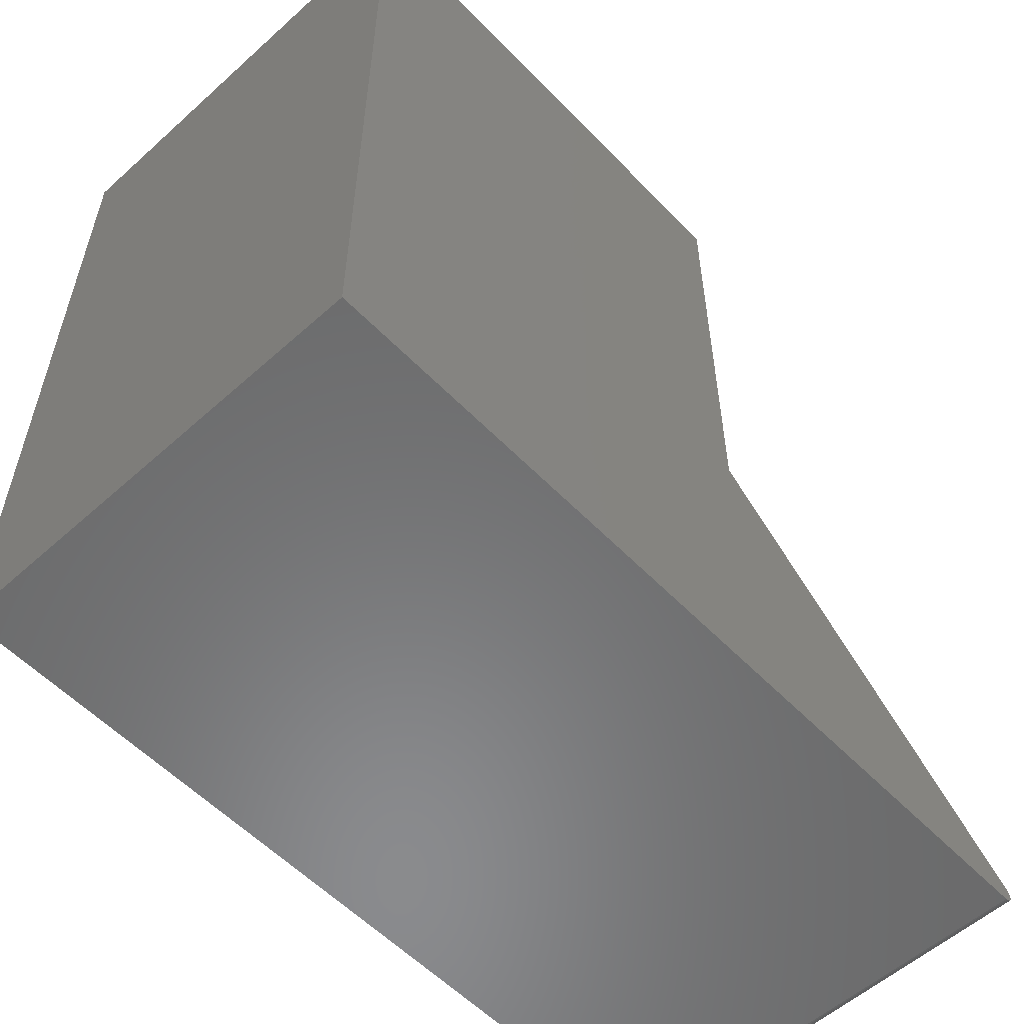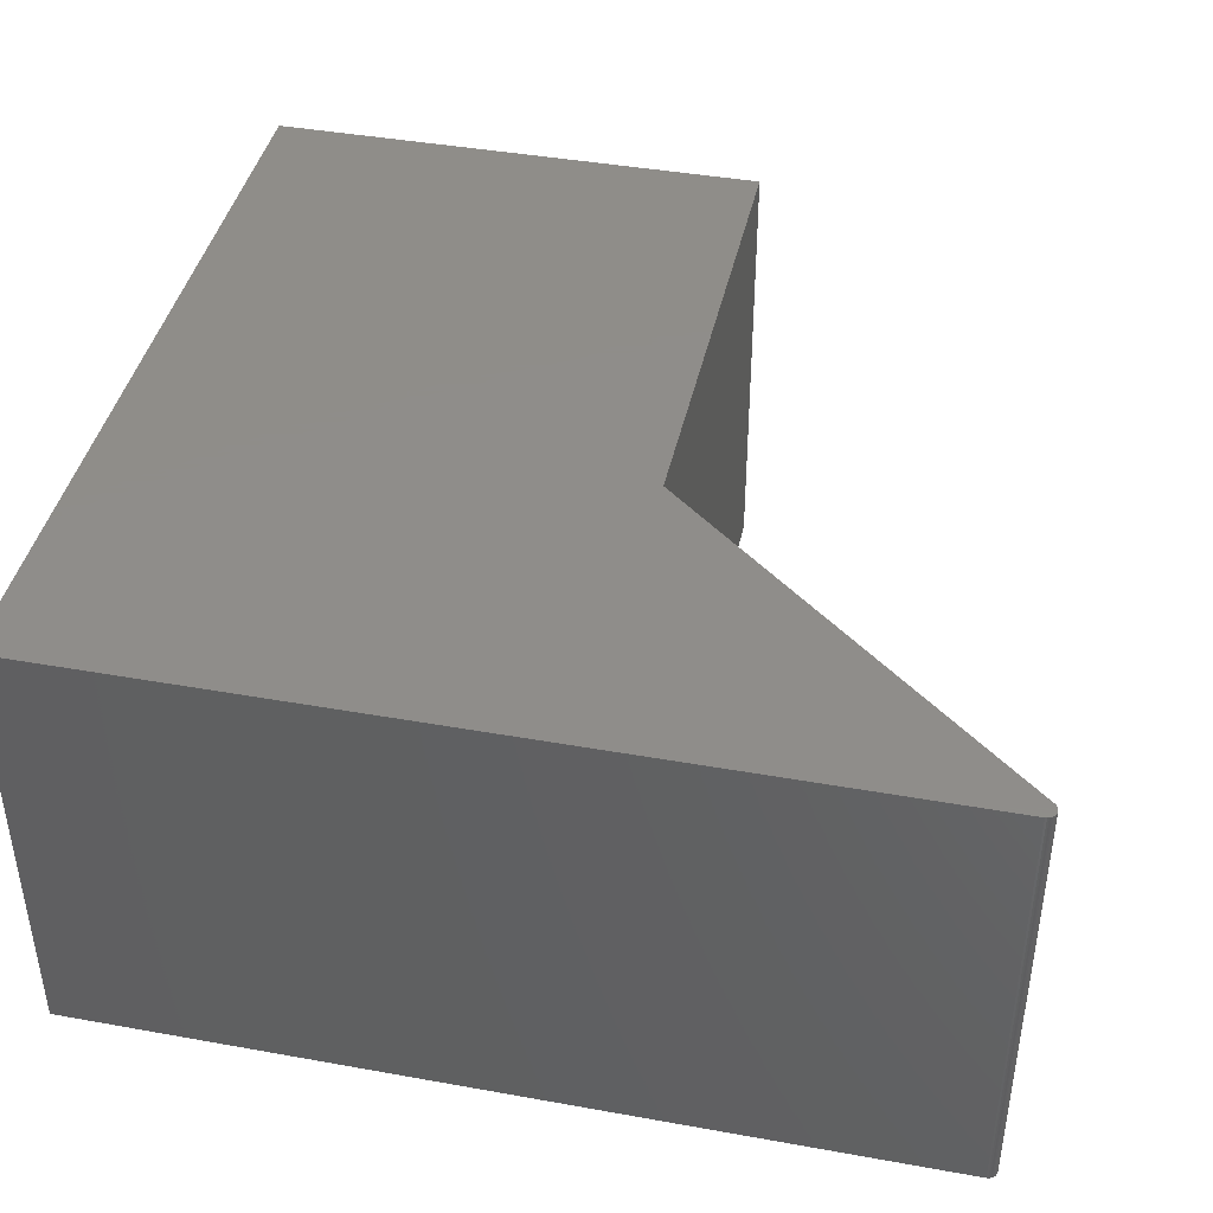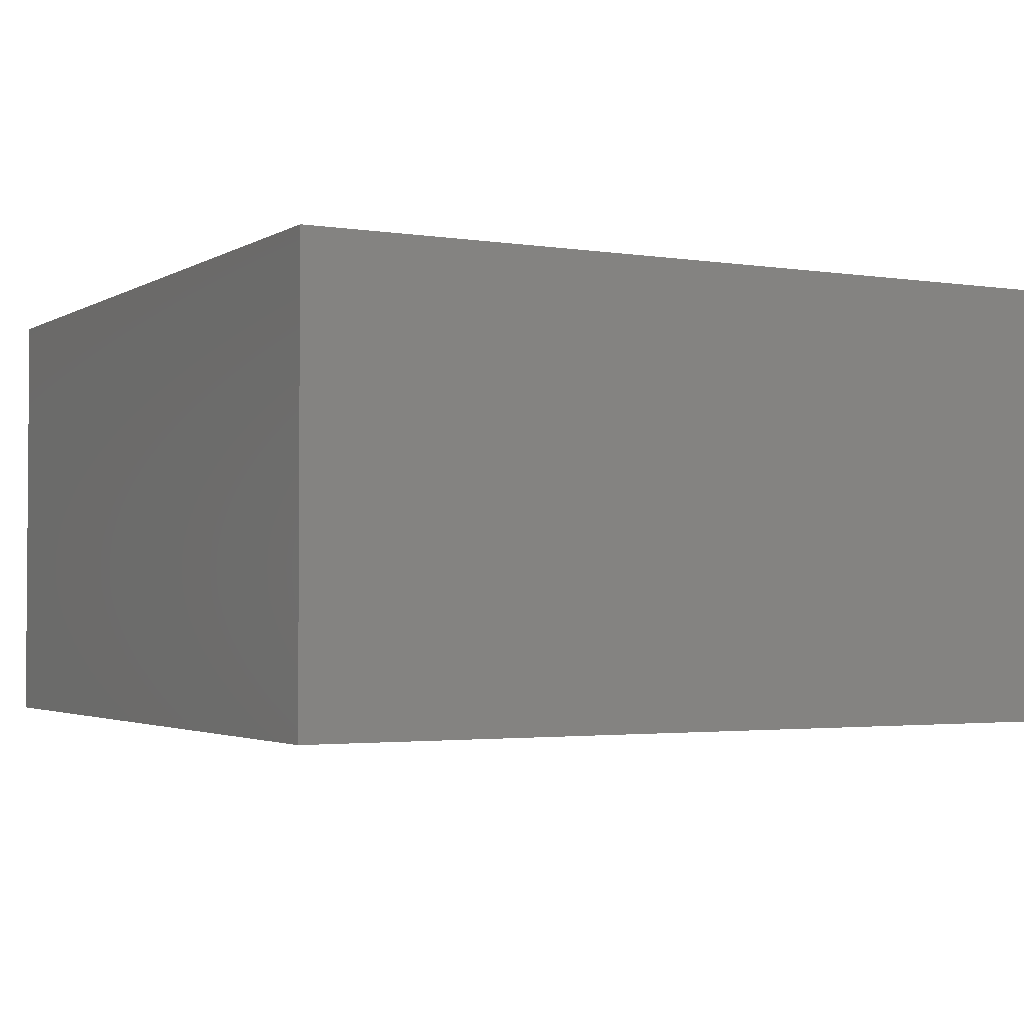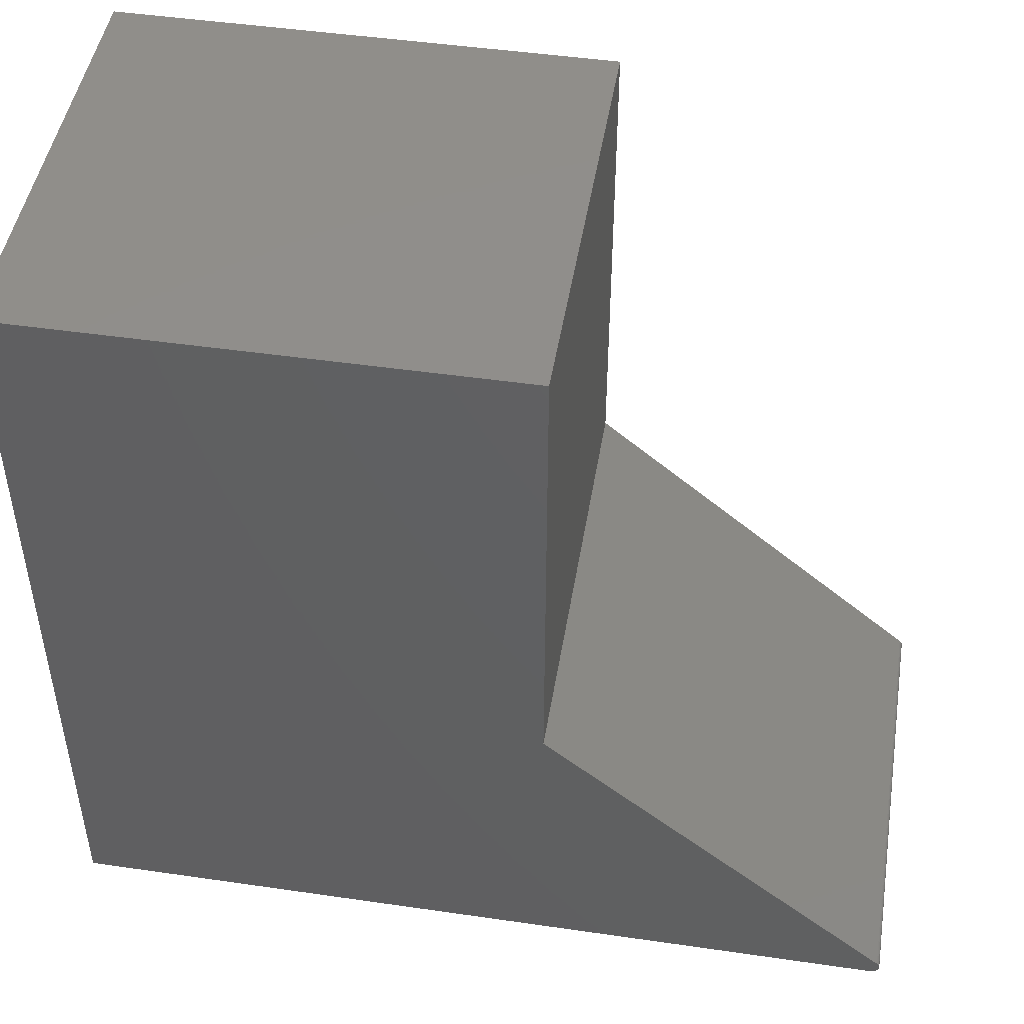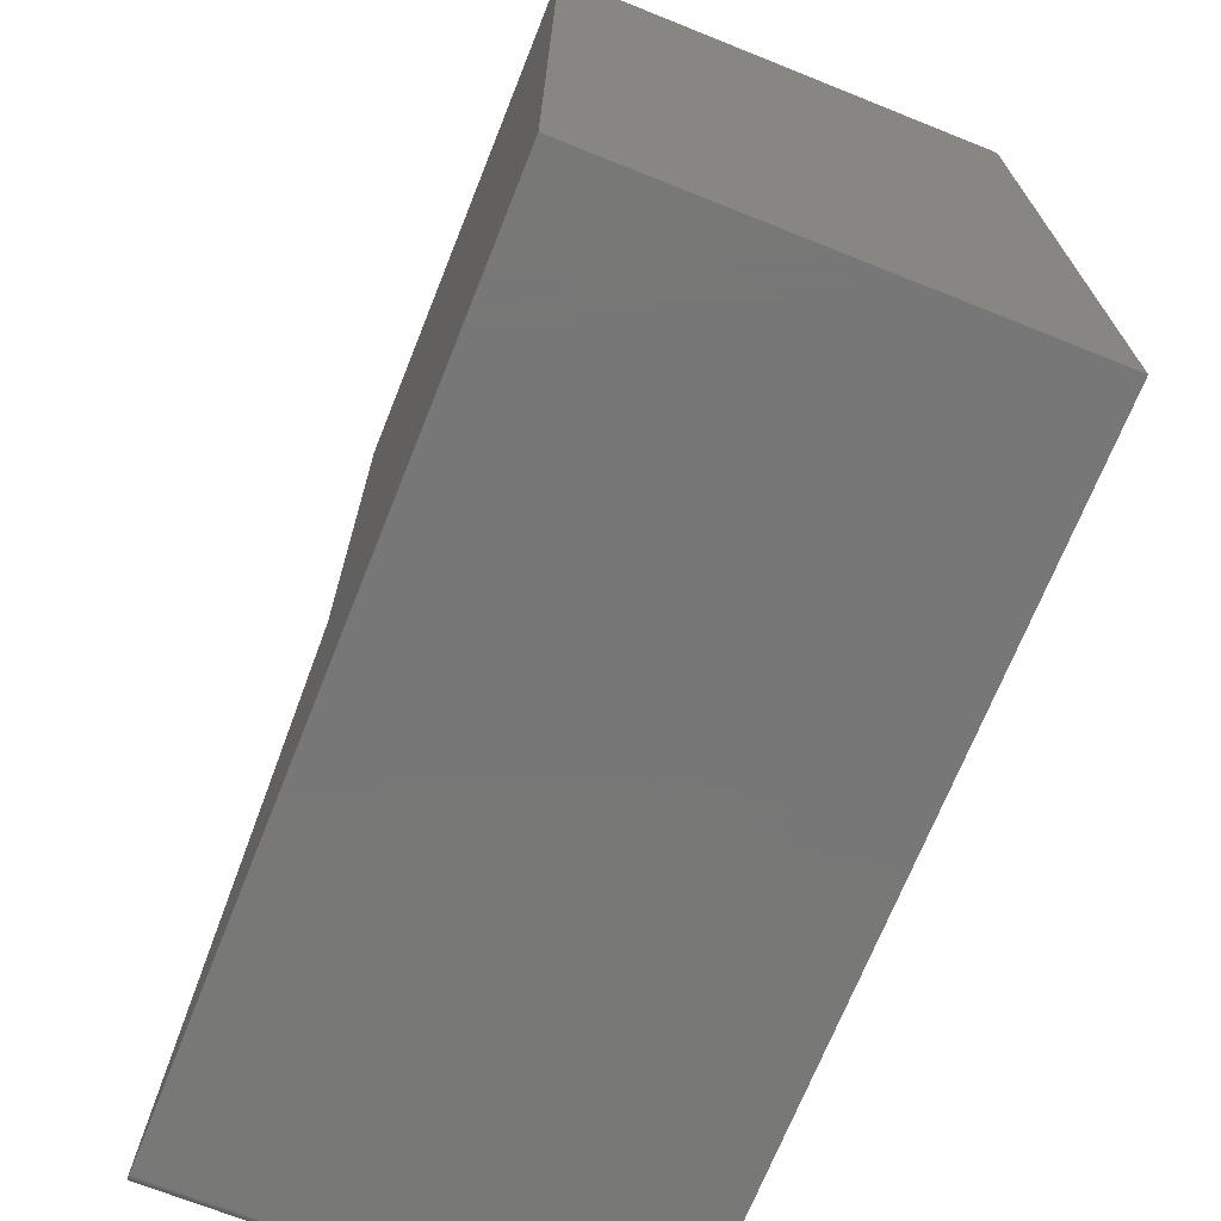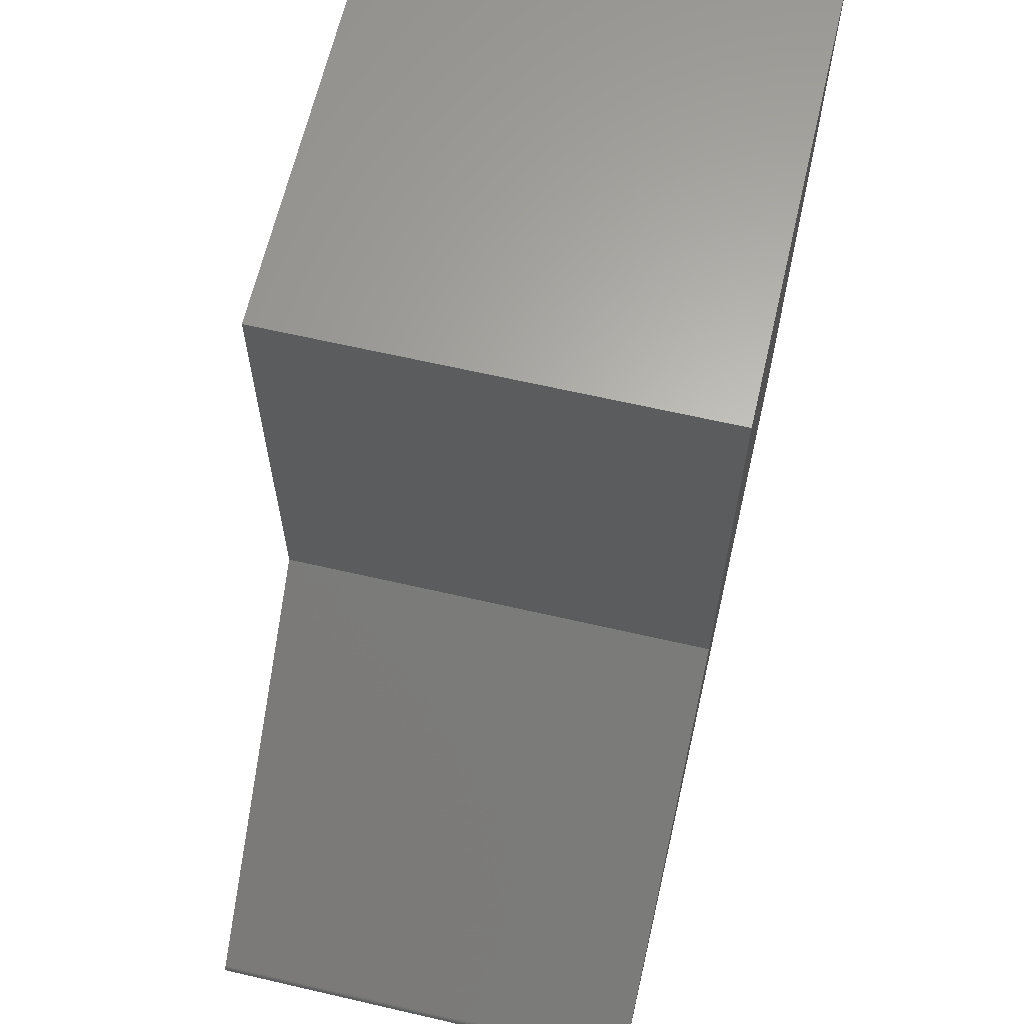
<metadata>
{"format":"stl","ext":"stl","renderer":"f3d","projection":"perspective","resolution":1024,"background":"white","views":[{"elev":-56.5,"azim":133.1,"up":"+Z"},{"elev":41.8,"azim":-167.8,"up":"+Y"},{"elev":-2.5,"azim":151.3,"up":"+Y"},{"elev":47.4,"azim":-170.7,"up":"+Z"},{"elev":-70.3,"azim":68.2,"up":"+Z"},{"elev":64.3,"azim":-76.9,"up":"+Z"}]}
</metadata>
<code>
# stl→obj: 36 verts, 68 faces
v 0.02118 -0.3828 -1.297e-18
v 0.01489 -0.3828 0.003183
v 0.01973 -0.3828 0.0001366
v 0.01833 -0.3828 0.0005418
v 0.01702 -0.3828 0.001201
v 0.01586 -0.3828 0.002092
v 0.75 -0.3828 -4.592e-17
v 0.75 -0.3828 0.6947
v 0.3237 -0.3828 0.6947
v 0.3237 -0.3828 0.2763
v 0.01611 -0.3828 0.01375
v 0.01509 -0.3828 0.01271
v 0.01429 -0.3828 0.01149
v 0.01373 -0.3828 0.01014
v 0.01342 -0.3828 0.008709
v 0.01339 -0.3828 0.007248
v 0.01363 -0.3828 0.005807
v 0.01414 -0.3828 0.004436
v 0.01973 0 0.0001366
v 0.01489 0 0.003183
v 0.02118 0 -1.297e-18
v 0.01833 0 0.0005418
v 0.01702 0 0.001201
v 0.01586 0 0.002092
v 0.75 0 -4.592e-17
v 0.01414 0 0.004436
v 0.01363 0 0.005807
v 0.01339 0 0.007248
v 0.01342 0 0.008709
v 0.01373 0 0.01014
v 0.01429 0 0.01149
v 0.01509 0 0.01271
v 0.01611 0 0.01375
v 0.3237 0 0.2763
v 0.3237 0 0.6947
v 0.75 0 0.6947
f 1 2 3
f 3 2 4
f 4 2 5
f 5 2 6
f 7 8 9
f 7 9 10
f 7 10 11
f 7 11 12
f 7 12 13
f 7 13 14
f 7 14 15
f 7 15 16
f 7 16 17
f 7 17 18
f 7 18 2
f 7 2 1
f 19 20 21
f 22 20 19
f 23 20 22
f 24 20 23
f 25 21 20
f 25 20 26
f 25 26 27
f 25 27 28
f 25 28 29
f 25 29 30
f 25 30 31
f 25 31 32
f 25 32 33
f 25 33 34
f 25 34 35
f 25 35 36
f 10 34 11
f 11 34 33
f 1 21 7
f 7 21 25
f 21 1 19
f 19 1 3
f 19 3 22
f 22 3 4
f 22 4 23
f 23 4 5
f 23 5 24
f 24 5 6
f 24 6 20
f 20 6 2
f 20 2 26
f 26 2 18
f 26 18 27
f 27 18 17
f 27 17 28
f 28 17 16
f 28 16 29
f 29 16 15
f 29 15 30
f 30 15 14
f 30 14 31
f 31 14 13
f 31 13 32
f 32 13 12
f 32 12 33
f 33 12 11
f 9 35 10
f 10 35 34
f 8 36 9
f 9 36 35
f 7 25 8
f 8 25 36

</code>
